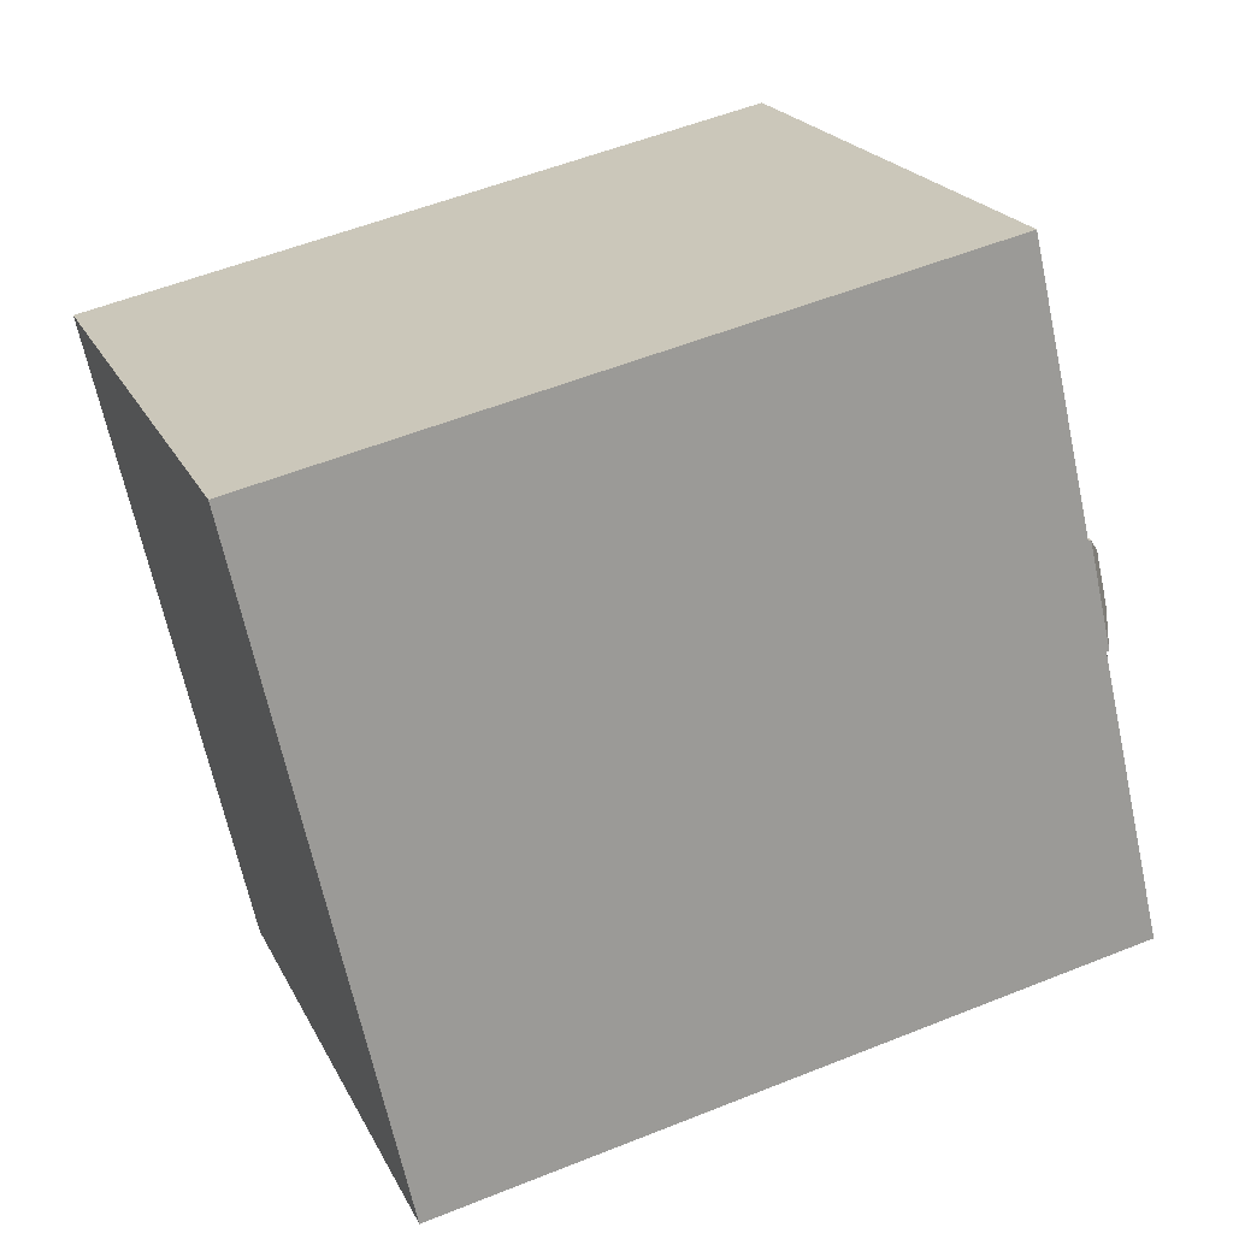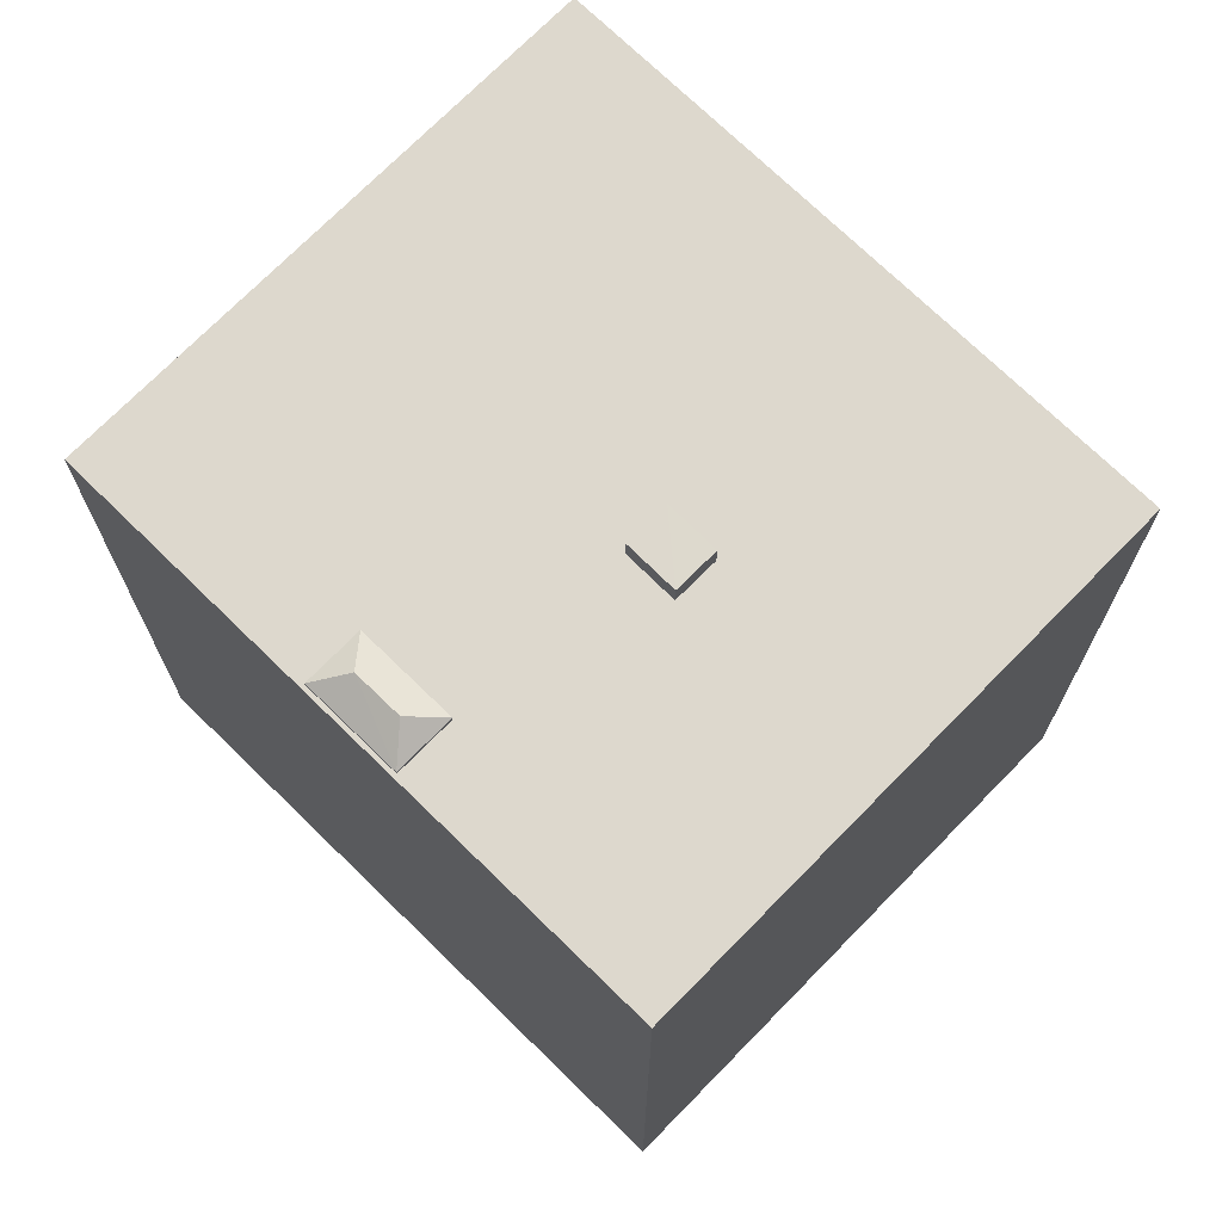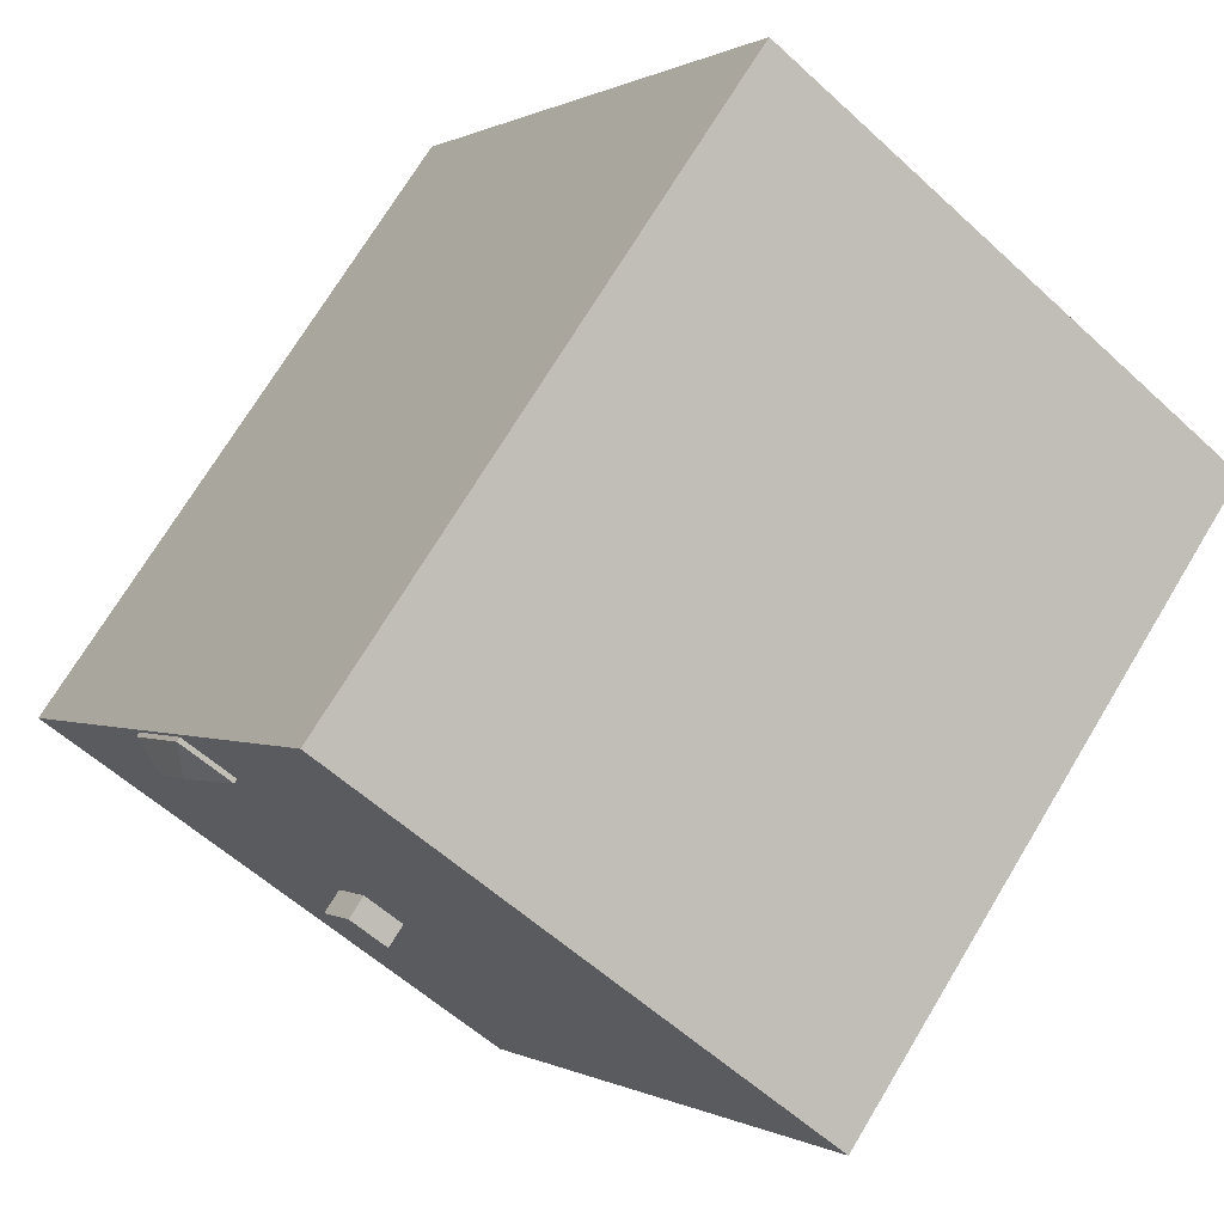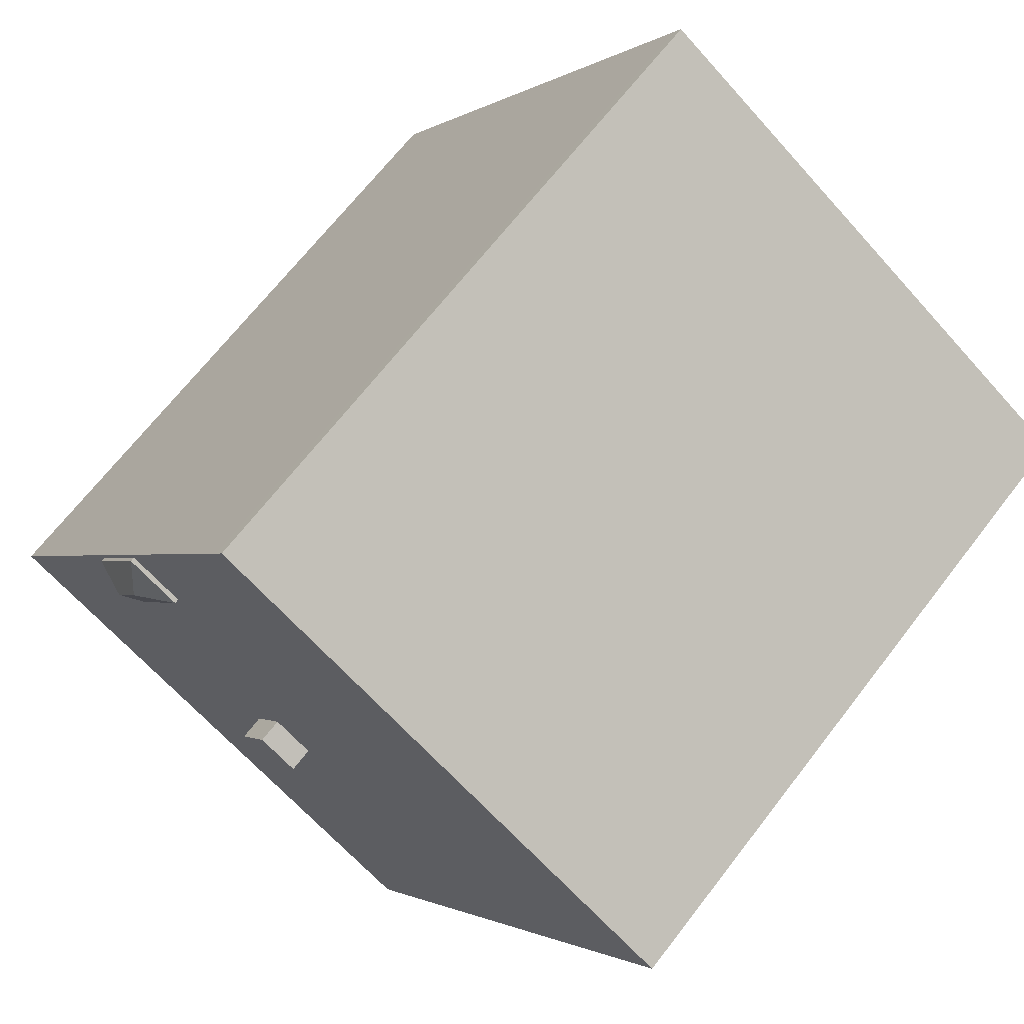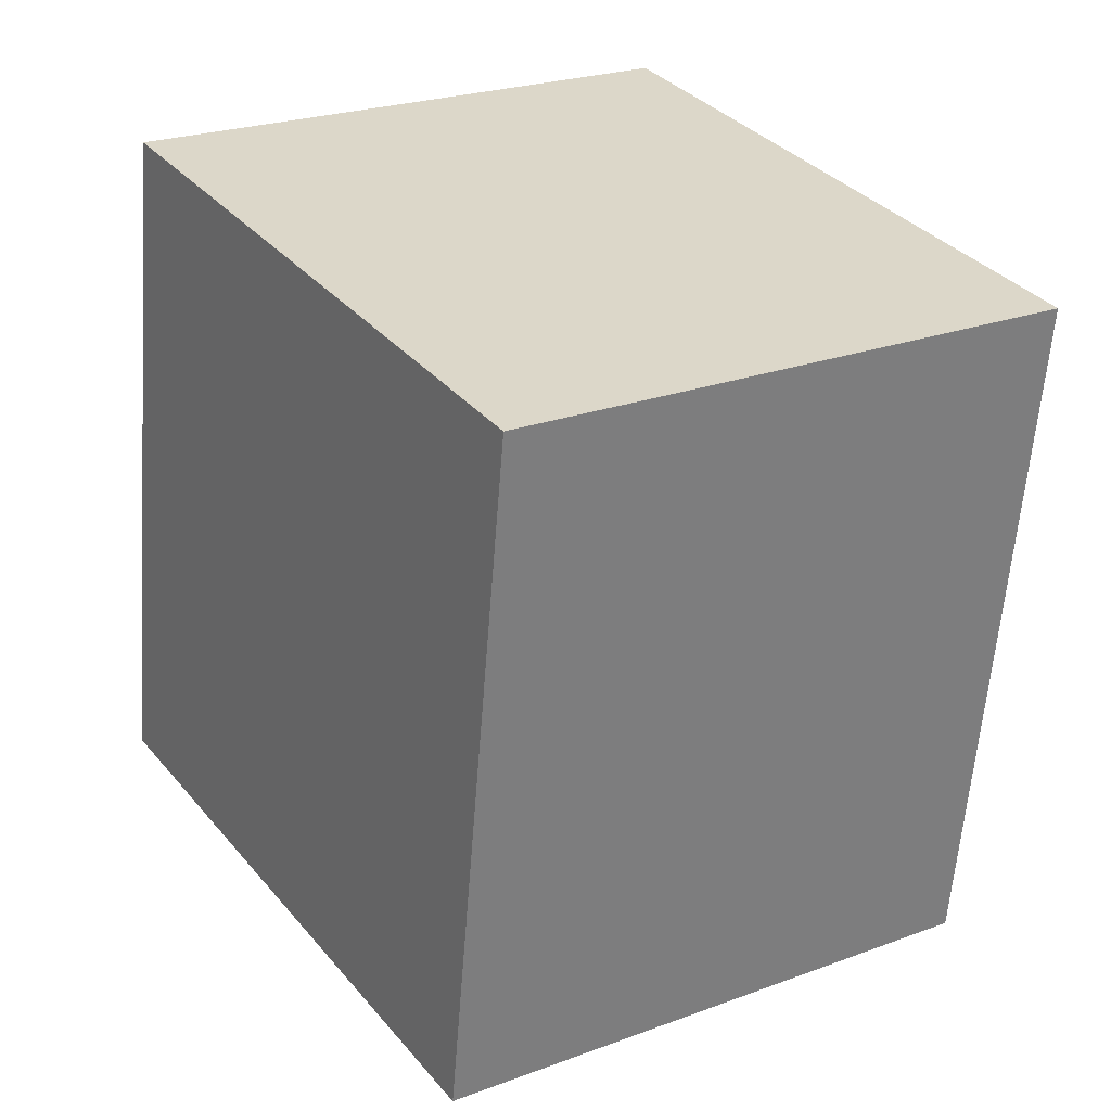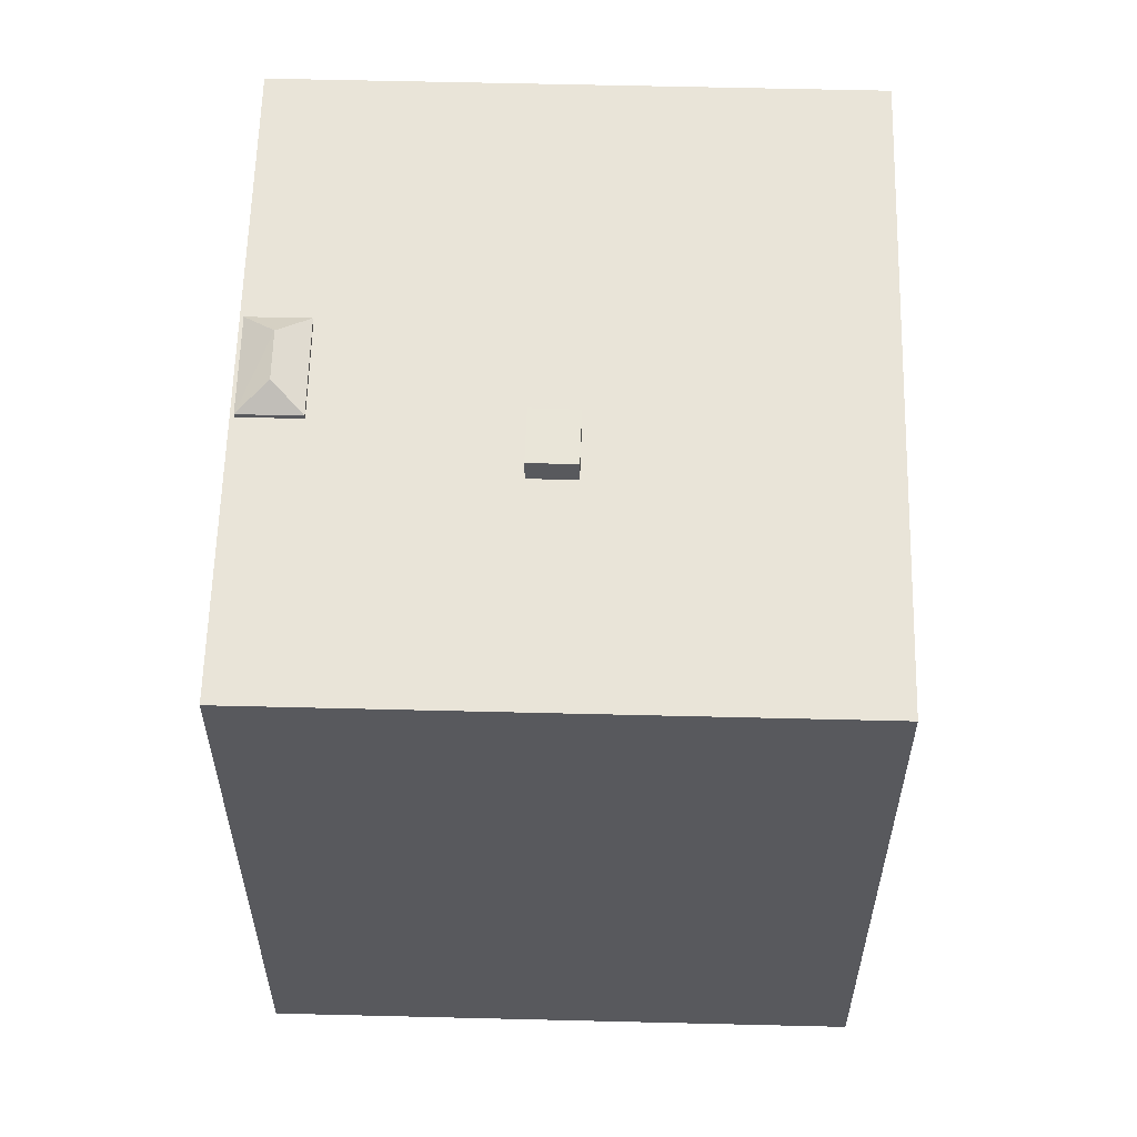
<metadata>
{"format":"obj","ext":"obj","renderer":"f3d","projection":"perspective","resolution":1024,"background":"white","views":[{"elev":54.7,"azim":67.0,"up":"+Z"},{"elev":72.1,"azim":101.7,"up":"+Y"},{"elev":71.9,"azim":-148.9,"up":"+Z"},{"elev":67.4,"azim":-142.4,"up":"+Z"},{"elev":-60.3,"azim":-4.4,"up":"+Z"},{"elev":59.8,"azim":148.8,"up":"+Y"}]}
</metadata>
<code>
v -1.081 5.414 -6.852
v 6.419 5.413 -1.483
v 6.675 5.413 -1.883
v 0.251 5.414 -0.7679
v 2.545 5.414 2.648
v 0.87 5.414 -0.3619
v -6.677 5.415 1.882
v 2.545 5.414 2.648
v 0.251 5.414 -0.7679
v -6.677 5.415 1.882
v 0.251 5.414 -0.7679
v -1.081 5.414 -6.852
v -1.081 5.414 -6.852
v 0.731 5.414 -1.502
v 6.419 5.413 -1.483
v -1.081 5.414 -6.852
v 0.251 5.414 -0.7679
v 0.731 5.414 -1.502
v 0.731 5.414 -1.502
v 1.351 5.414 -1.097
v 6.419 5.413 -1.483
v 0.87 5.414 -0.3619
v 3.42 5.414 1.282
v 1.351 5.414 -1.097
v 1.216 5.414 6.636
v 3.359 5.414 3.169
v 2.545 5.414 2.648
v -6.677 5.415 1.882
v 1.216 5.414 6.636
v 2.545 5.414 2.648
v 1.216 5.414 6.636
v 6.419 5.413 -1.483
v 3.359 5.414 3.169
v 3.42 5.414 1.282
v 4.234 5.414 1.804
v 6.419 5.413 -1.483
v 3.359 5.414 3.169
v 6.419 5.413 -1.483
v 4.234 5.414 1.804
v 1.351 5.414 -1.097
v 3.42 5.414 1.282
v 6.419 5.413 -1.483
v 0.87 5.414 -0.3619
v 2.545 5.414 2.648
v 3.42 5.414 1.282
v -6.677 5.415 1.882
v 1.078 5.414 6.851
v 1.216 5.414 6.636
v 3.172 5.763 2.559
v 4.234 5.486 1.804
v 3.603 5.762 1.882
v 3.172 5.763 2.559
v 3.359 5.487 3.169
v 4.234 5.486 1.804
v 3.42 5.487 1.282
v 3.603 5.762 1.882
v 4.234 5.486 1.804
v 2.545 5.487 2.648
v 3.359 5.487 3.169
v 3.172 5.763 2.559
v 3.172 5.763 2.559
v 3.603 5.762 1.882
v 3.42 5.487 1.282
v 2.545 5.487 2.648
v 3.172 5.763 2.559
v 3.42 5.487 1.282
v 0.251 5.809 -0.7679
v 0.87 5.809 -0.3619
v 1.351 5.81 -1.097
v 0.251 5.809 -0.7679
v 1.351 5.81 -1.097
v 0.731 5.809 -1.502
v 1.078 -5.42 6.851
v 1.216 -5.42 6.636
v 1.216 5.414 6.636
v 1.078 5.414 6.851
v 1.216 -5.42 6.636
v 6.419 -5.42 -1.483
v 6.419 5.413 -1.483
v 1.216 5.414 6.636
v 6.419 -5.42 -1.483
v 6.675 -5.42 -1.883
v 6.675 5.413 -1.883
v 6.419 5.413 -1.483
v -1.081 5.414 -6.852
v 2.797 -5.42 -4.367
v -1.081 -5.42 -6.852
v 2.797 -5.42 -4.367
v 6.675 5.413 -1.883
v 6.675 -5.42 -1.883
v -1.081 5.414 -6.852
v 6.675 5.413 -1.883
v 2.797 -5.42 -4.367
v -6.677 5.415 1.882
v -3.879 -5.42 -2.485
v -6.677 -5.42 1.882
v -3.879 -5.42 -2.485
v -1.081 5.414 -6.852
v -1.081 -5.42 -6.852
v -6.677 5.415 1.882
v -1.081 5.414 -6.852
v -3.879 -5.42 -2.485
v -6.677 -5.42 1.882
v 1.078 -5.42 6.851
v 1.078 5.414 6.851
v -6.677 5.415 1.882
v 3.359 5.414 3.169
v 4.234 5.414 1.804
v 4.234 5.486 1.804
v 3.359 5.487 3.169
v 3.42 5.487 1.282
v 4.234 5.486 1.804
v 4.234 5.414 1.804
v 3.42 5.414 1.282
v 2.545 5.414 2.648
v 3.359 5.414 3.169
v 3.359 5.487 3.169
v 2.545 5.487 2.648
v 2.545 5.487 2.648
v 3.42 5.487 1.282
v 3.42 5.414 1.282
v 2.545 5.414 2.648
v 0.251 5.414 -0.7679
v 0.87 5.414 -0.3619
v 0.87 5.809 -0.3619
v 0.251 5.809 -0.7679
v 0.87 5.414 -0.3619
v 1.351 5.414 -1.097
v 1.351 5.81 -1.097
v 0.87 5.809 -0.3619
v 0.731 5.809 -1.502
v 1.351 5.81 -1.097
v 1.351 5.414 -1.097
v 0.731 5.414 -1.502
v 0.251 5.809 -0.7679
v 0.731 5.809 -1.502
v 0.731 5.414 -1.502
v 0.251 5.414 -0.7679
v -3.879 -5.42 -2.485
v -1.081 -5.42 -6.852
v 2.797 -5.42 -4.367
v 6.675 -5.42 -1.883
v 6.419 -5.42 -1.483
v 1.216 -5.42 6.636
v 1.078 -5.42 6.851
v -6.677 -5.42 1.882
g CDNNDG02_0001850
f 1 2 3
f 4 5 6
f 7 8 9
f 10 11 12
f 13 14 15
f 16 17 18
f 19 20 21
f 22 23 24
f 25 26 27
f 28 29 30
f 31 32 33
f 34 35 36
f 37 38 39
f 40 41 42
f 43 44 45
f 46 47 48
f 49 50 51
f 52 53 54
f 55 56 57
f 58 59 60
f 61 62 63
f 64 65 66
f 67 68 69
f 70 71 72
f 74 75 73
f 73 75 76
f 80 77 79
f 78 79 77
f 82 83 81
f 81 83 84
f 85 86 87
f 88 89 90
f 91 92 93
f 94 95 96
f 97 98 99
f 100 101 102
f 103 105 106
f 105 103 104
f 110 107 109
f 108 109 107
f 114 111 112
f 112 113 114
f 115 117 118
f 115 116 117
f 122 119 120
f 121 122 120
f 126 123 125
f 125 123 124
f 130 127 128
f 128 129 130
f 134 131 133
f 132 133 131
f 136 137 138
f 135 136 138
f 146 139 144
f 146 144 145
f 139 140 141
f 144 139 141
f 143 144 141
f 141 142 143

</code>
